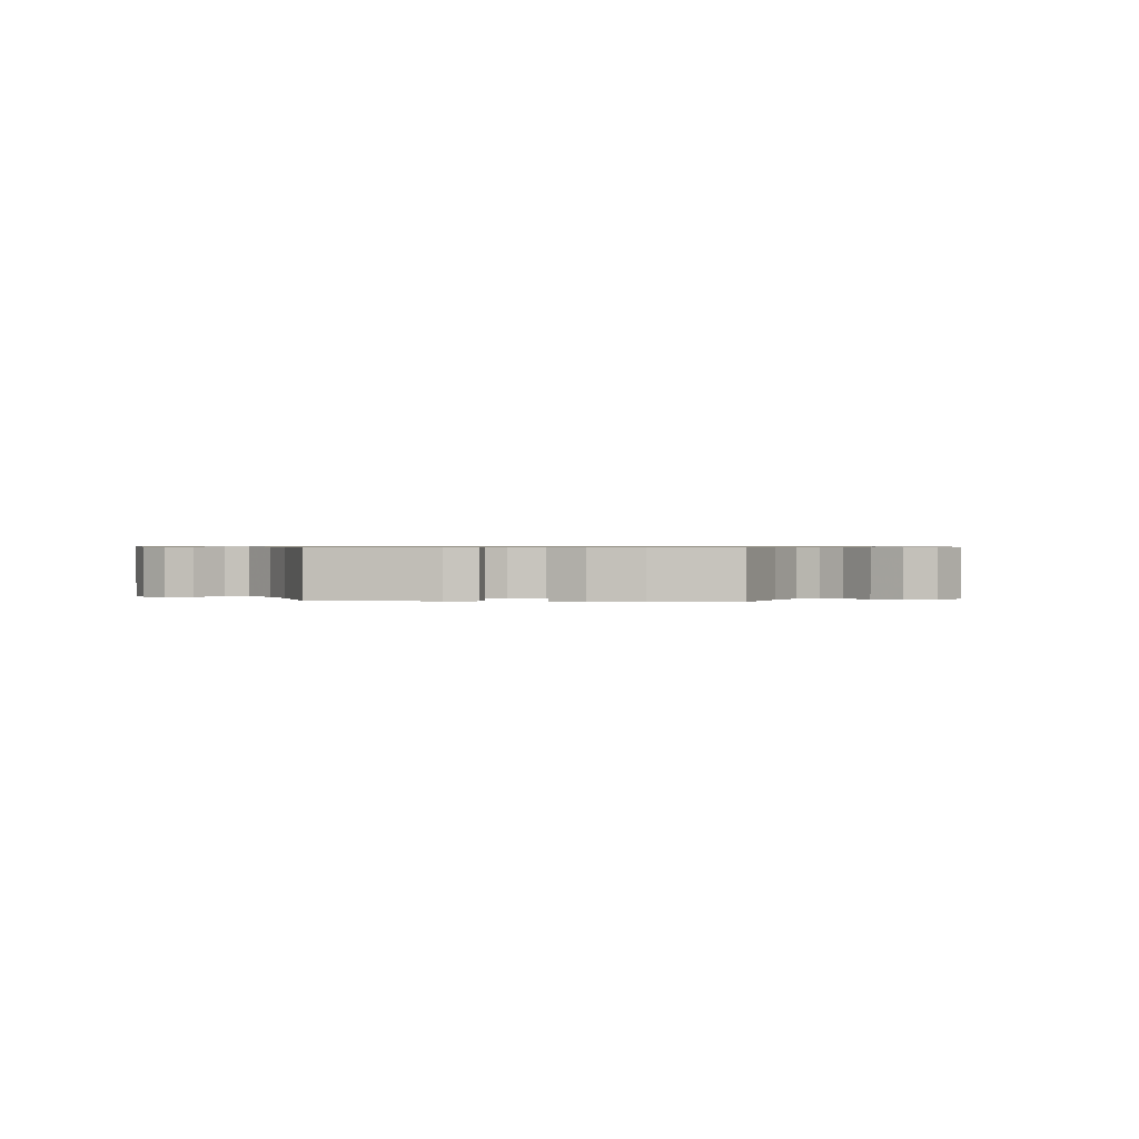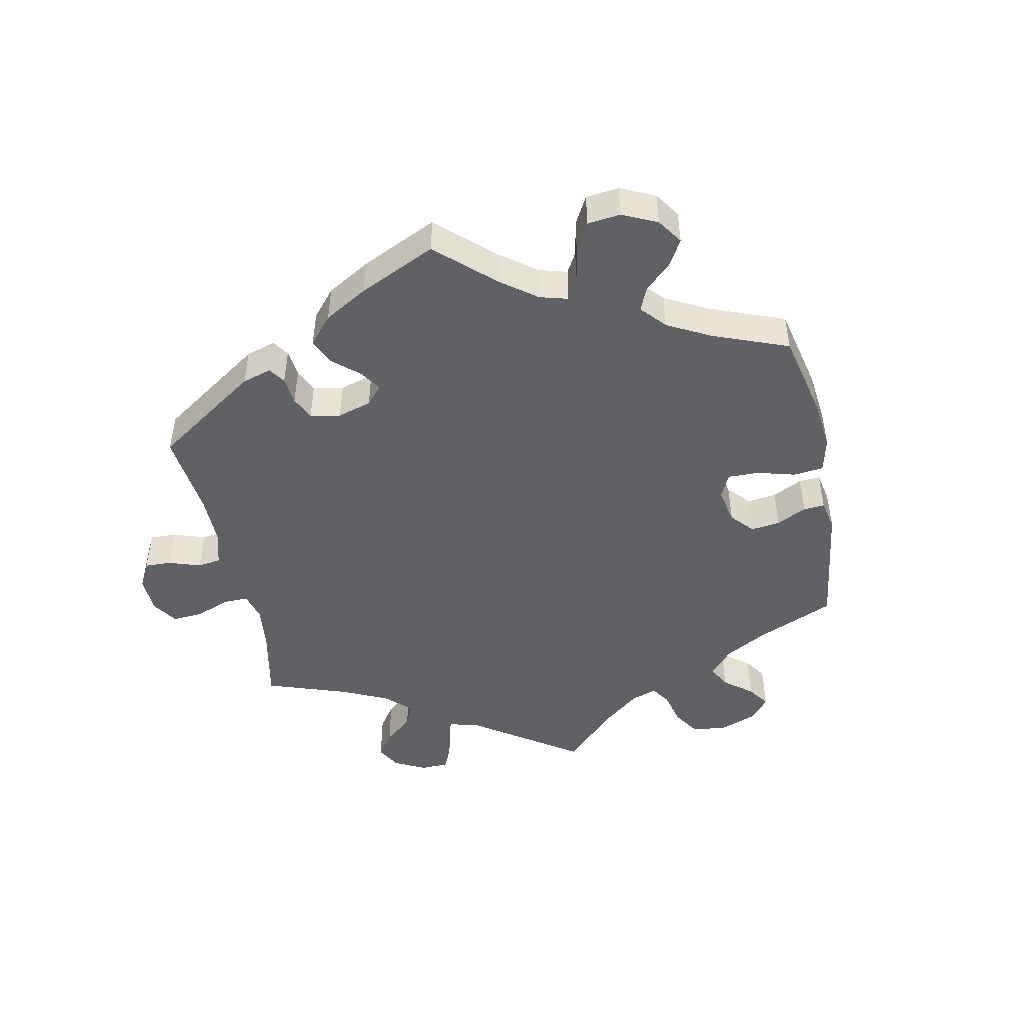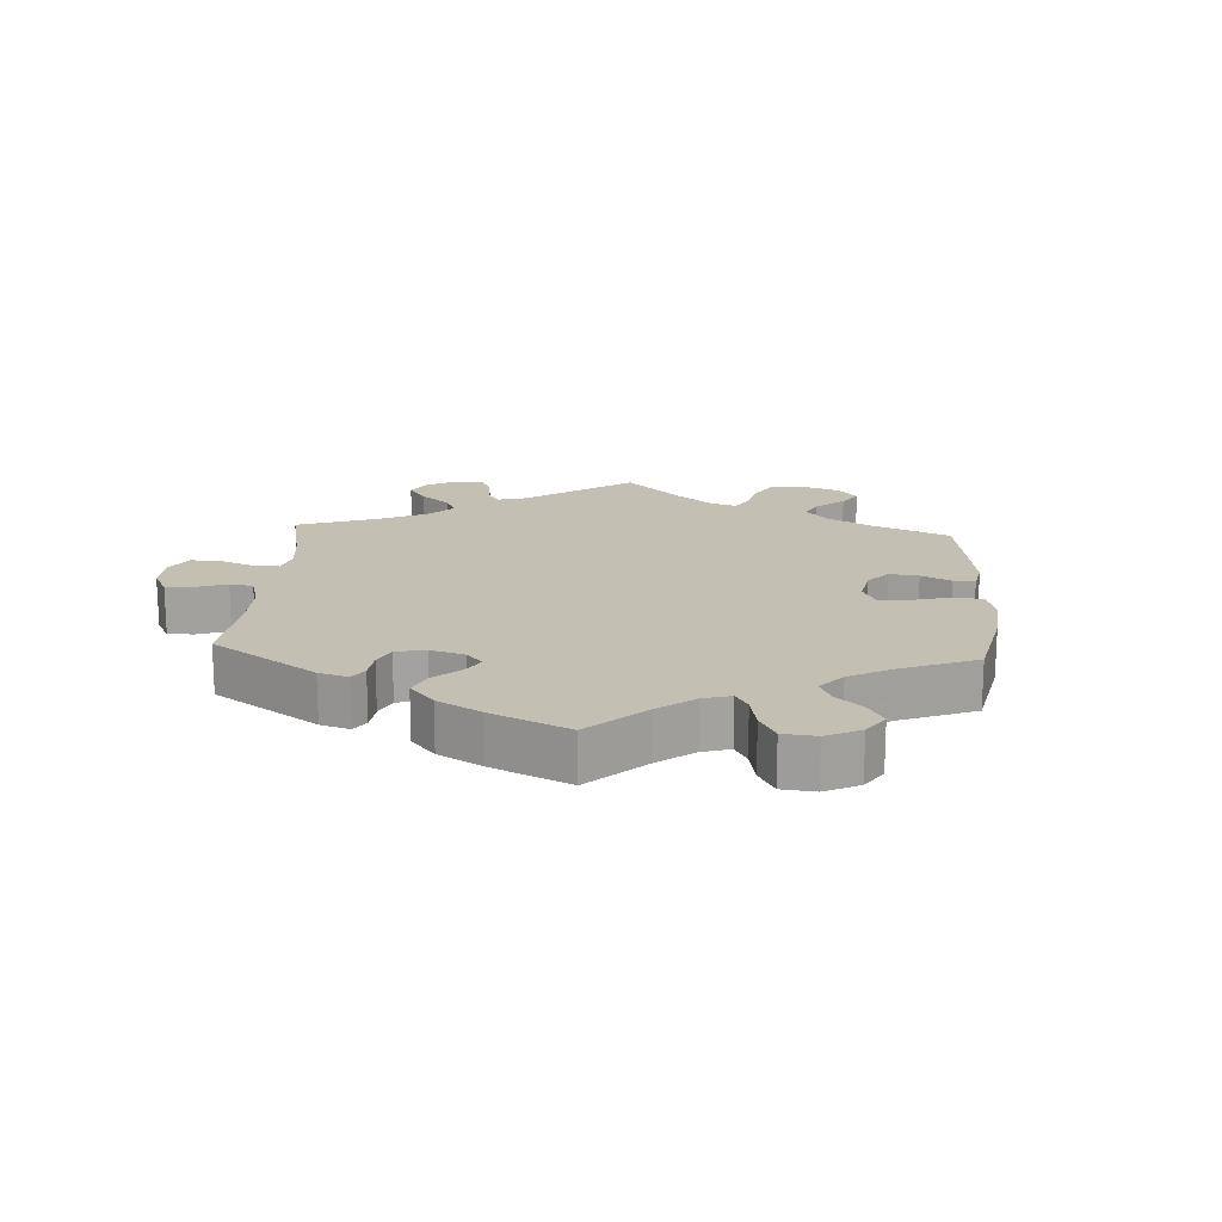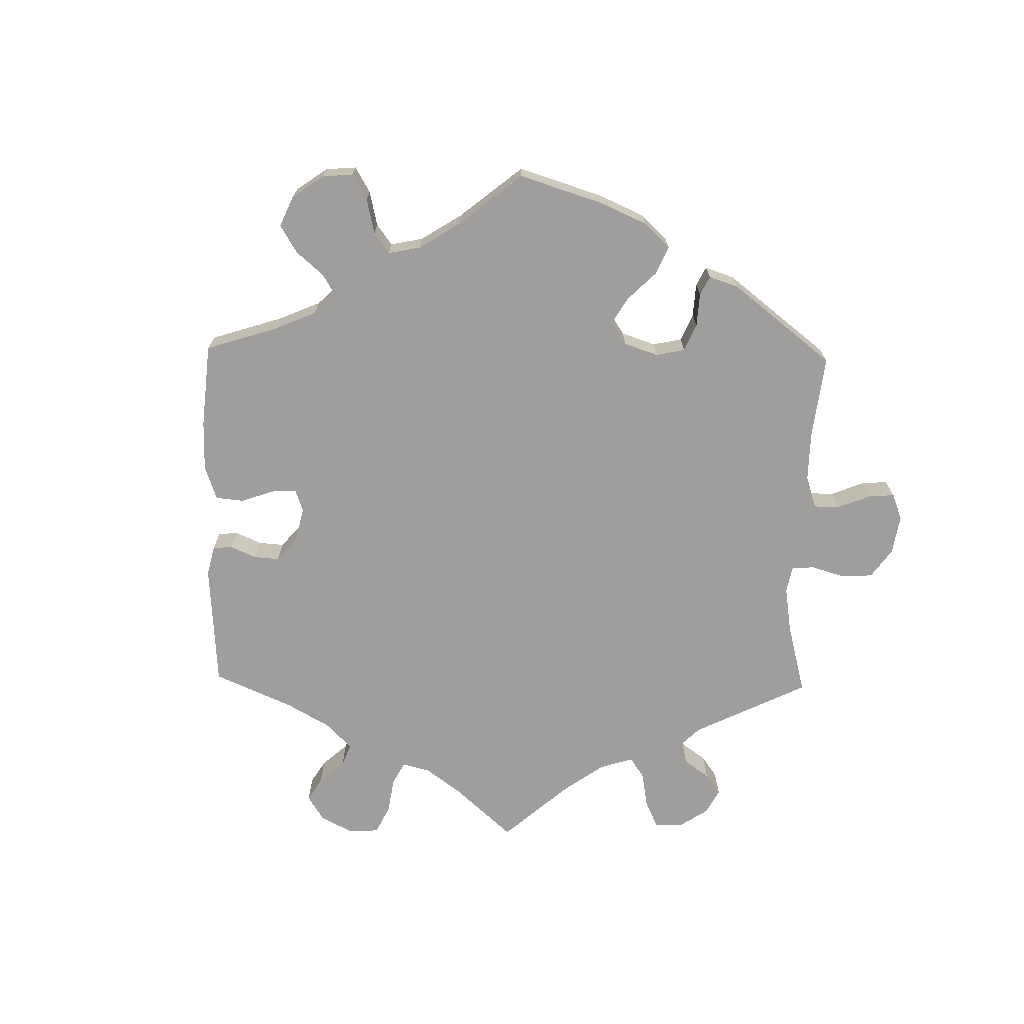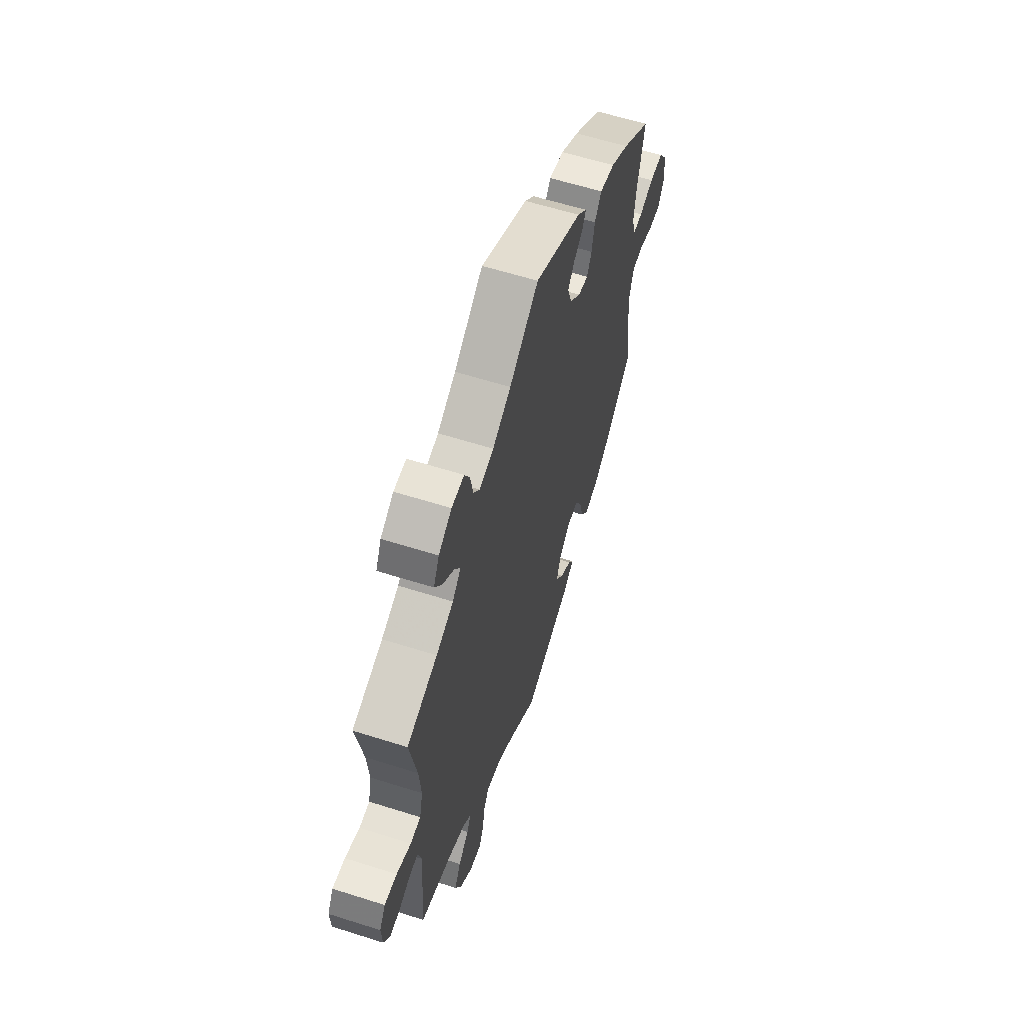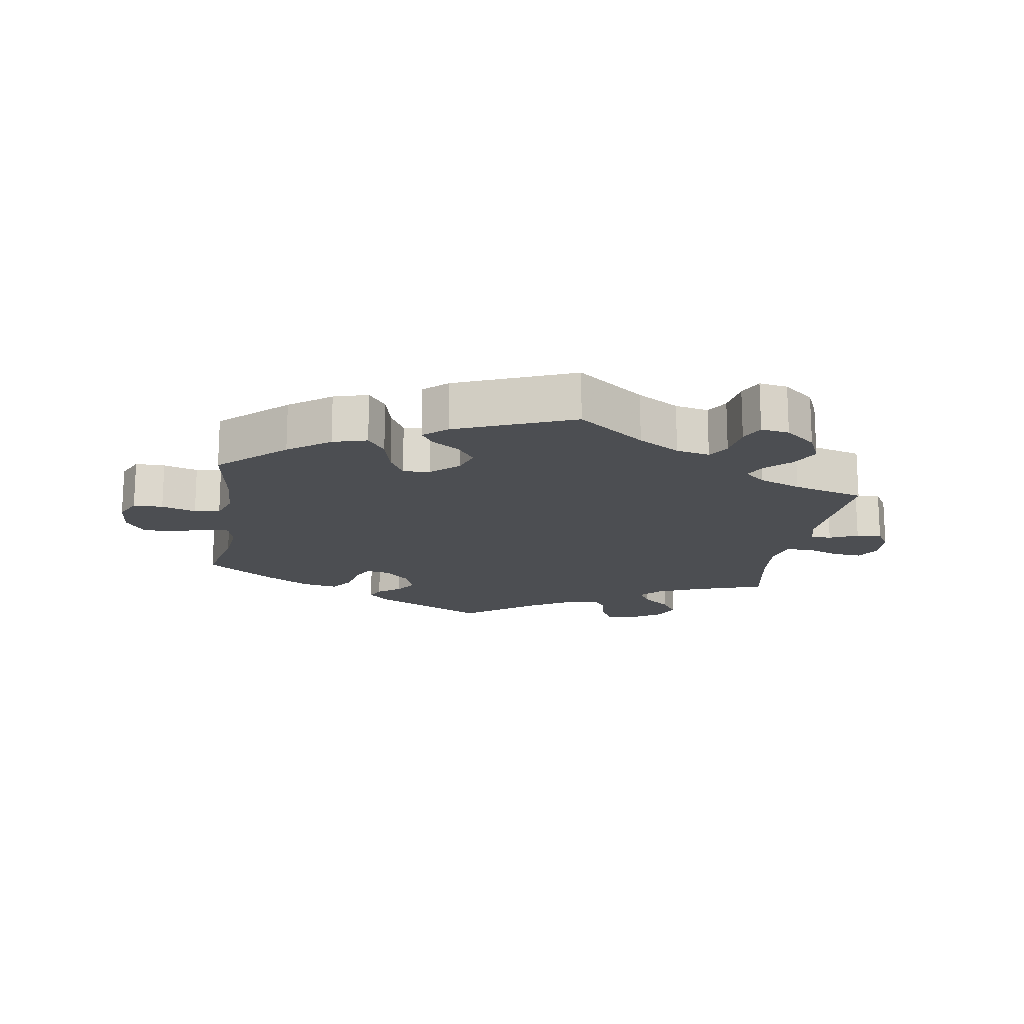
<metadata>
{"format":"obj","ext":"obj","renderer":"f3d","projection":"perspective","resolution":1024,"background":"white","views":[{"elev":0.7,"azim":36.3,"up":"+Y"},{"elev":-47.6,"azim":71.7,"up":"+Y"},{"elev":17.7,"azim":63.5,"up":"+Y"},{"elev":-71.0,"azim":118.8,"up":"+Y"},{"elev":59.7,"azim":-71.9,"up":"+Z"},{"elev":-16.7,"azim":171.0,"up":"+Y"}]}
</metadata>
<code>
v -0.487 0.07 -0.096
v -0.499 0.07 -0.05
v -0.53 0.07 -0.05
v -0.573 0.07 -0.069
v -0.611 0.07 -0.073
v -0.633 0.07 -0.037
v -0.636 0.07 0.016
v -0.615 0.07 0.052
v -0.57 0.07 0.048
v -0.518 0.07 0.029
v -0.481 0.07 0.032
v -0.469 0.07 0.083
v -0.476 0.07 0.16
v -0.501 0.07 0.289
v -0.391 0.07 0.325
v -0.329 0.07 0.352
v -0.299 0.07 0.383
v -0.318 0.07 0.415
v -0.361 0.07 0.45
v -0.387 0.07 0.489
v -0.367 0.07 0.53
v -0.32 0.07 0.56
v -0.275 0.07 0.562
v -0.256 0.07 0.526
v -0.246 0.07 0.476
v -0.224 0.07 0.448
v -0.172 0.07 0.461
v -0.106 0.07 0.5
v -0.001 0.07 0.578
v 0.169 0.07 0.495
v 0.203 0.07 0.463
v 0.19 0.07 0.436
v 0.156 0.07 0.411
v 0.134 0.07 0.379
v 0.149 0.07 0.335
v 0.188 0.07 0.298
v 0.224 0.07 0.291
v 0.241 0.07 0.325
v 0.251 0.07 0.377
v 0.276 0.07 0.412
v 0.33 0.07 0.402
v 0.396 0.07 0.364
v 0.501 0.07 0.29
v 0.476 0.07 0.177
v 0.468 0.07 0.109
v 0.479 0.07 0.066
v 0.515 0.07 0.066
v 0.567 0.07 0.084
v 0.616 0.07 0.085
v 0.646 0.07 0.044
v 0.651 0.07 -0.014
v 0.631 0.07 -0.056
v 0.586 0.07 -0.056
v 0.534 0.07 -0.04
v 0.495 0.07 -0.044
v 0.479 0.07 -0.092
v 0.482 0.07 -0.166
v 0.501 0.07 -0.288
v 0.403 0.07 -0.378
v 0.34 0.07 -0.424
v 0.288 0.07 -0.439
v 0.261 0.07 -0.402
v 0.246 0.07 -0.344
v 0.223 0.07 -0.302
v 0.182 0.07 -0.305
v 0.141 0.07 -0.341
v 0.127 0.07 -0.384
v 0.154 0.07 -0.42
v 0.196 0.07 -0.448
v 0.214 0.07 -0.475
v 0.179 0.07 -0.506
v 0 0.07 -0.578
v -0.102 0.07 -0.501
v -0.165 0.07 -0.463
v -0.216 0.07 -0.452
v -0.236 0.07 -0.485
v -0.244 0.07 -0.539
v -0.261 0.07 -0.575
v -0.304 0.07 -0.568
v -0.35 0.07 -0.53
v -0.372 0.07 -0.481
v -0.35 0.07 -0.438
v -0.312 0.07 -0.402
v -0.297 0.07 -0.371
v -0.328 0.07 -0.344
v -0.392 0.07 -0.319
v -0.501 0.07 -0.289
v -0.487 0 -0.096
v -0.499 0 -0.05
v -0.53 0 -0.05
v -0.573 0 -0.069
v -0.611 0 -0.073
v -0.633 0 -0.037
v -0.636 0 0.016
v -0.615 0 0.052
v -0.57 0 0.048
v -0.518 0 0.029
v -0.481 0 0.032
v -0.469 0 0.083
v -0.476 0 0.16
v -0.501 0 0.289
v -0.391 0 0.325
v -0.329 0 0.352
v -0.299 0 0.383
v -0.318 0 0.415
v -0.361 0 0.45
v -0.387 0 0.489
v -0.367 0 0.53
v -0.32 0 0.56
v -0.275 0 0.562
v -0.256 0 0.526
v -0.246 0 0.476
v -0.224 0 0.448
v -0.172 0 0.461
v -0.106 0 0.5
v -0.001 0 0.578
v 0.169 0 0.495
v 0.203 0 0.463
v 0.19 0 0.436
v 0.156 0 0.411
v 0.134 0 0.379
v 0.149 0 0.335
v 0.188 0 0.298
v 0.224 0 0.291
v 0.241 0 0.325
v 0.251 0 0.377
v 0.276 0 0.412
v 0.33 0 0.402
v 0.396 0 0.364
v 0.501 0 0.29
v 0.476 0 0.177
v 0.468 0 0.109
v 0.479 0 0.066
v 0.515 0 0.066
v 0.567 0 0.084
v 0.616 0 0.085
v 0.646 0 0.044
v 0.651 0 -0.014
v 0.631 0 -0.056
v 0.586 0 -0.056
v 0.534 0 -0.04
v 0.495 0 -0.044
v 0.479 0 -0.092
v 0.482 0 -0.166
v 0.501 0 -0.288
v 0.403 0 -0.378
v 0.34 0 -0.424
v 0.288 0 -0.439
v 0.261 0 -0.402
v 0.246 0 -0.344
v 0.223 0 -0.302
v 0.182 0 -0.305
v 0.141 0 -0.341
v 0.127 0 -0.384
v 0.154 0 -0.42
v 0.196 0 -0.448
v 0.214 0 -0.475
v 0.179 0 -0.506
v 0 0 -0.578
v -0.102 0 -0.501
v -0.165 0 -0.463
v -0.216 0 -0.452
v -0.236 0 -0.485
v -0.244 0 -0.539
v -0.261 0 -0.575
v -0.304 0 -0.568
v -0.35 0 -0.53
v -0.372 0 -0.481
v -0.35 0 -0.438
v -0.312 0 -0.402
v -0.297 0 -0.371
v -0.328 0 -0.344
v -0.392 0 -0.319
v -0.501 0 -0.289
f 86 87 1
f 85 86 1 2
f 84 85 2
f 80 81 82 83
f 80 83 84
f 79 80 84
f 76 77 78 79
f 75 76 79 84
f 74 75 84 2
f 70 71 72 73
f 68 69 70 73
f 67 68 73 74
f 66 67 74 2
f 60 61 62 63
f 60 63 64
f 57 58 59 60
f 56 57 60 64
f 55 56 64 65
f 51 52 53 54
f 51 54 55
f 50 51 55
f 47 48 49 50
f 46 47 50 55
f 45 46 55 65
f 41 42 43 44
f 38 39 40 41
f 37 38 41 44
f 36 37 44 45
f 30 31 32 33
f 28 29 30 33
f 27 28 33 34
f 26 27 34 35
f 22 23 24 25
f 22 25 26
f 21 22 26
f 18 19 20 21
f 17 18 21 26
f 16 17 26 35
f 13 14 15
f 12 13 15 16
f 11 12 16 35
f 7 8 9 10
f 7 10 11
f 6 7 11
f 3 4 5 6
f 2 3 6 11
f 36 45 65 66
f 35 36 66
f 2 11 35 66
f 88 174 173
f 89 88 173 172
f 89 172 171
f 170 169 168 167
f 171 170 167
f 171 167 166
f 166 165 164 163
f 171 166 163 162
f 89 171 162 161
f 160 159 158 157
f 160 157 156 155
f 161 160 155 154
f 89 161 154 153
f 150 149 148 147
f 151 150 147
f 147 146 145 144
f 151 147 144 143
f 152 151 143 142
f 141 140 139 138
f 142 141 138
f 142 138 137
f 137 136 135 134
f 142 137 134 133
f 152 142 133 132
f 131 130 129 128
f 128 127 126 125
f 131 128 125 124
f 132 131 124 123
f 120 119 118 117
f 120 117 116 115
f 121 120 115 114
f 122 121 114 113
f 112 111 110 109
f 113 112 109
f 113 109 108
f 108 107 106 105
f 113 108 105 104
f 122 113 104 103
f 102 101 100
f 103 102 100 99
f 122 103 99 98
f 97 96 95 94
f 98 97 94
f 98 94 93
f 93 92 91 90
f 98 93 90 89
f 153 152 132 123
f 153 123 122
f 153 122 98 89
f 1 88 89 2
f 2 89 90 3
f 3 90 91 4
f 4 91 92 5
f 5 92 93 6
f 6 93 94 7
f 7 94 95 8
f 8 95 96 9
f 9 96 97 10
f 10 97 98 11
f 11 98 99 12
f 12 99 100 13
f 13 100 101 14
f 14 101 102 15
f 15 102 103 16
f 16 103 104 17
f 17 104 105 18
f 18 105 106 19
f 19 106 107 20
f 20 107 108 21
f 21 108 109 22
f 22 109 110 23
f 23 110 111 24
f 24 111 112 25
f 25 112 113 26
f 26 113 114 27
f 27 114 115 28
f 28 115 116 29
f 29 116 117 30
f 30 117 118 31
f 31 118 119 32
f 32 119 120 33
f 33 120 121 34
f 34 121 122 35
f 35 122 123 36
f 36 123 124 37
f 37 124 125 38
f 38 125 126 39
f 39 126 127 40
f 40 127 128 41
f 41 128 129 42
f 42 129 130 43
f 43 130 131 44
f 44 131 132 45
f 45 132 133 46
f 46 133 134 47
f 47 134 135 48
f 48 135 136 49
f 49 136 137 50
f 50 137 138 51
f 51 138 139 52
f 52 139 140 53
f 53 140 141 54
f 54 141 142 55
f 55 142 143 56
f 56 143 144 57
f 57 144 145 58
f 58 145 146 59
f 59 146 147 60
f 60 147 148 61
f 61 148 149 62
f 62 149 150 63
f 63 150 151 64
f 64 151 152 65
f 65 152 153 66
f 66 153 154 67
f 67 154 155 68
f 68 155 156 69
f 69 156 157 70
f 70 157 158 71
f 71 158 159 72
f 72 159 160 73
f 73 160 161 74
f 74 161 162 75
f 75 162 163 76
f 76 163 164 77
f 77 164 165 78
f 78 165 166 79
f 79 166 167 80
f 80 167 168 81
f 81 168 169 82
f 82 169 170 83
f 83 170 171 84
f 84 171 172 85
f 85 172 173 86
f 86 173 174 87
f 87 174 88 1

</code>
